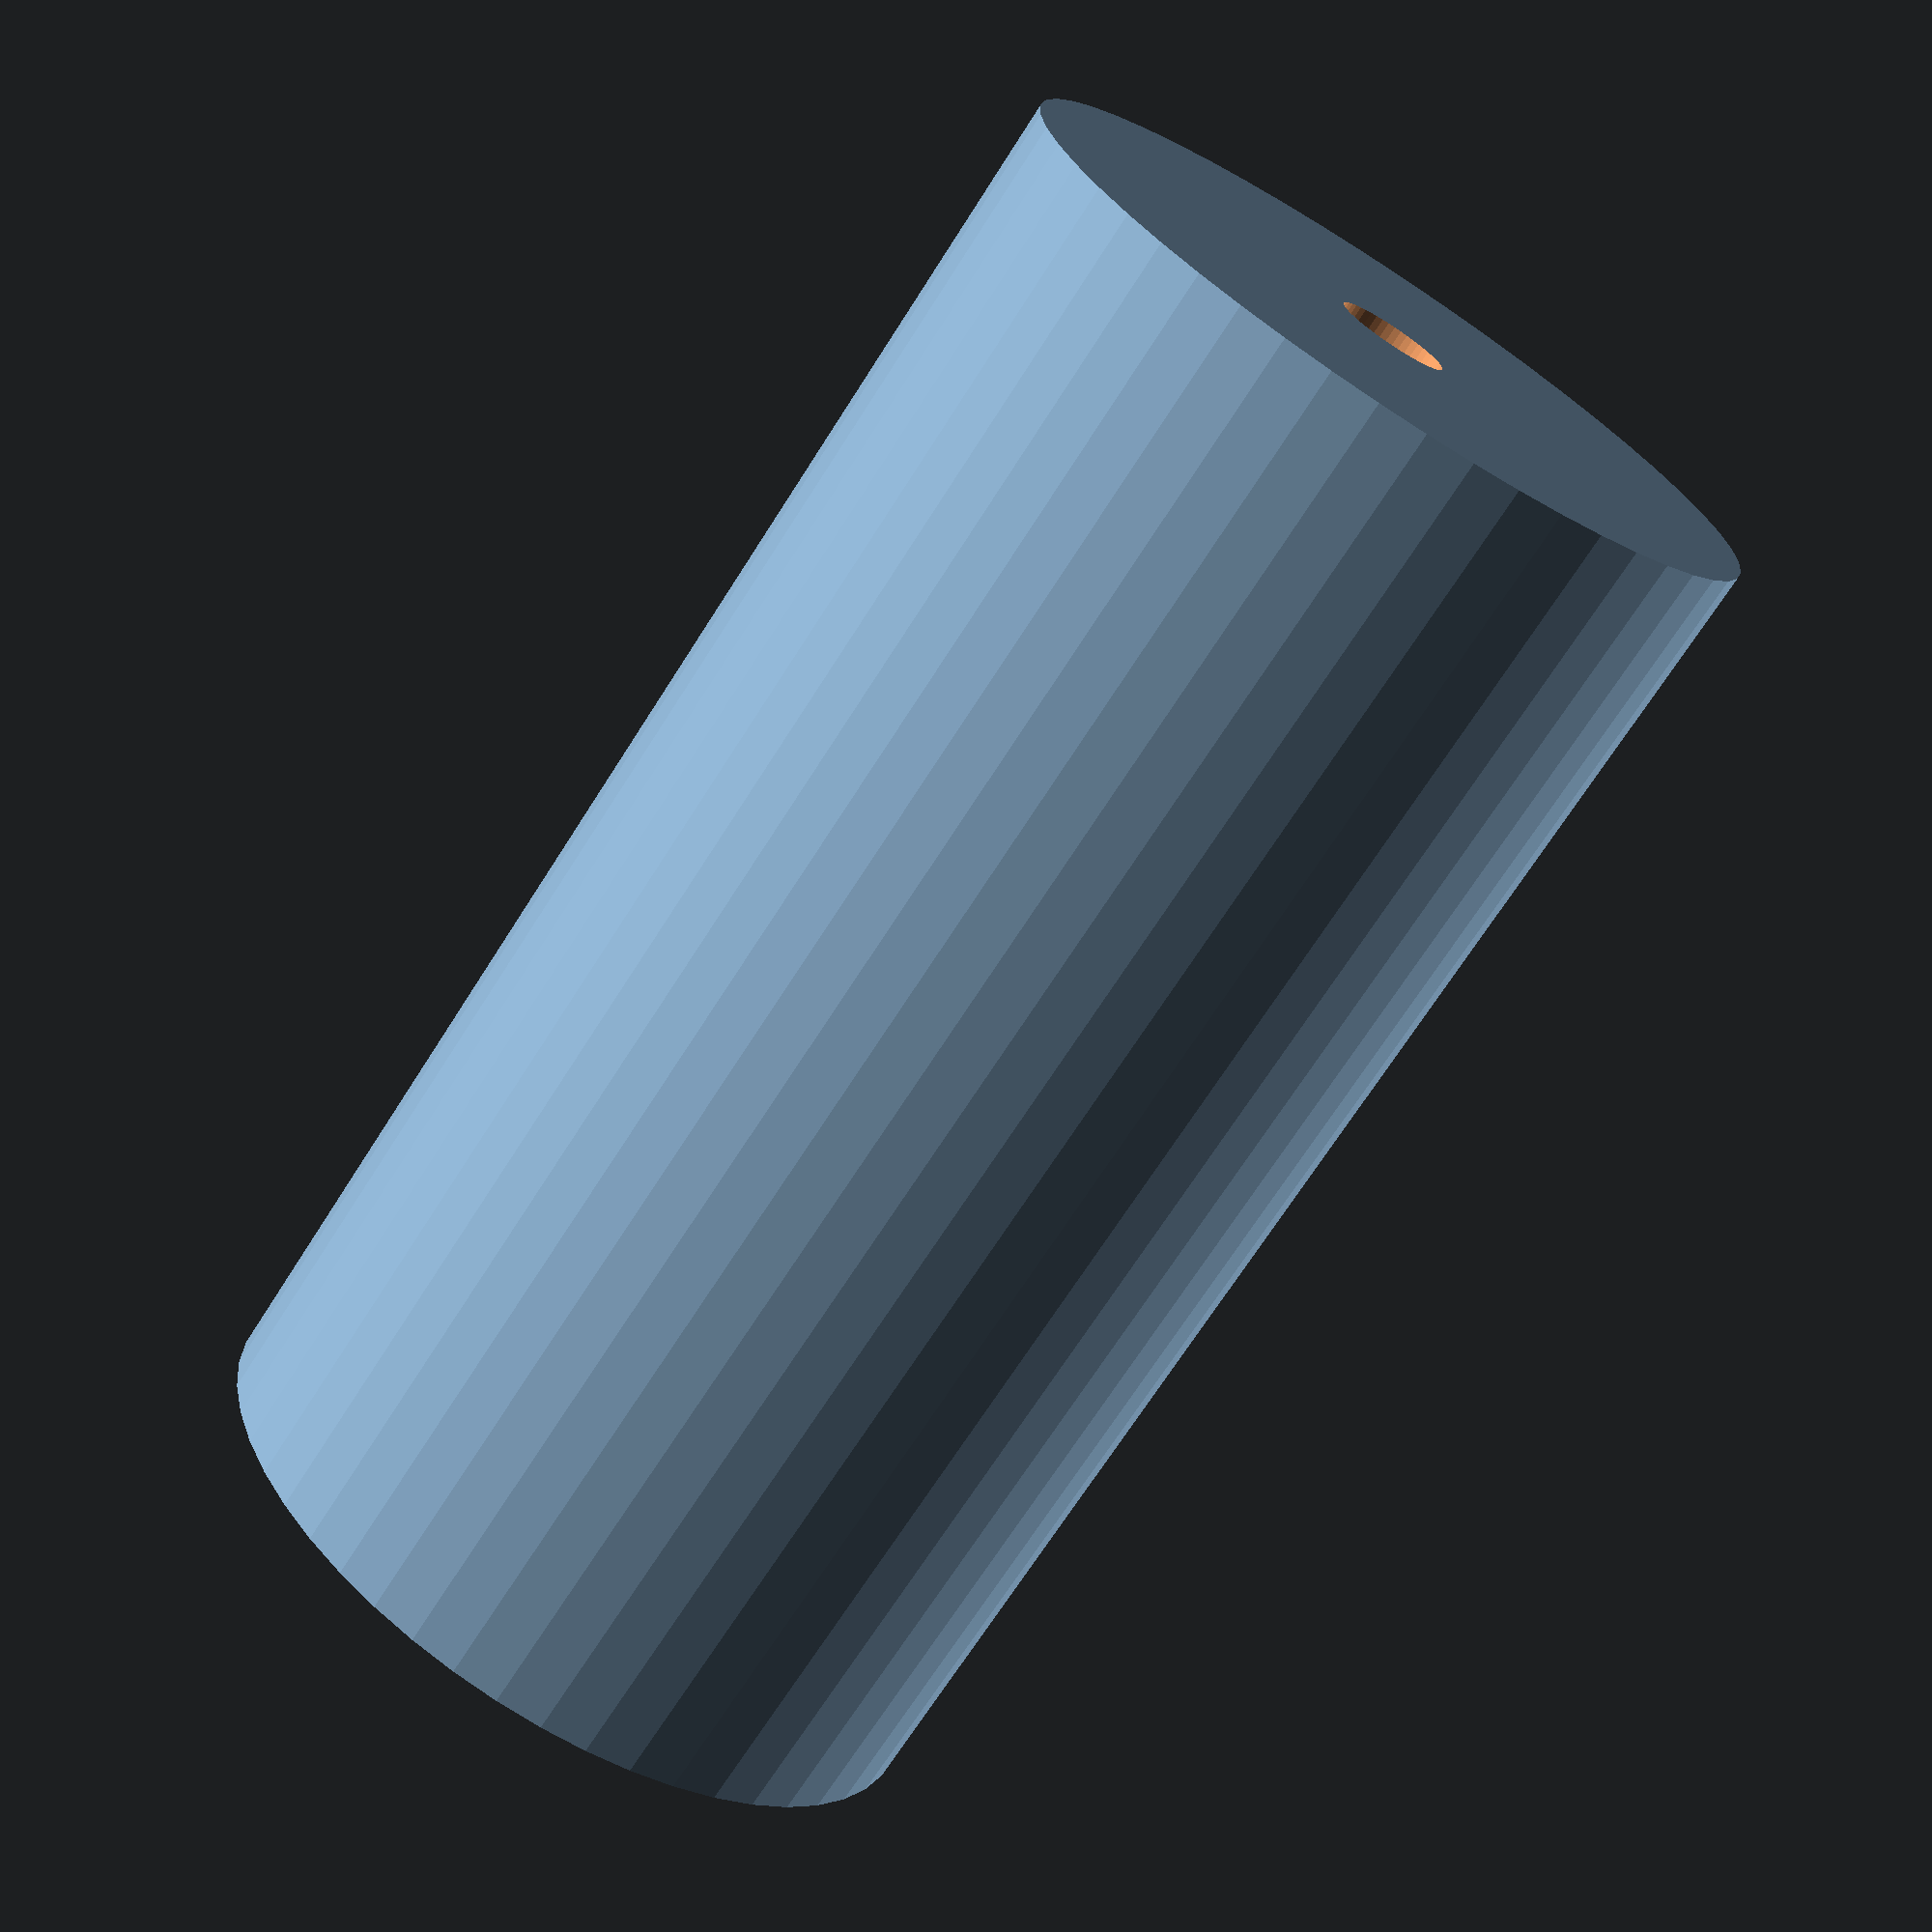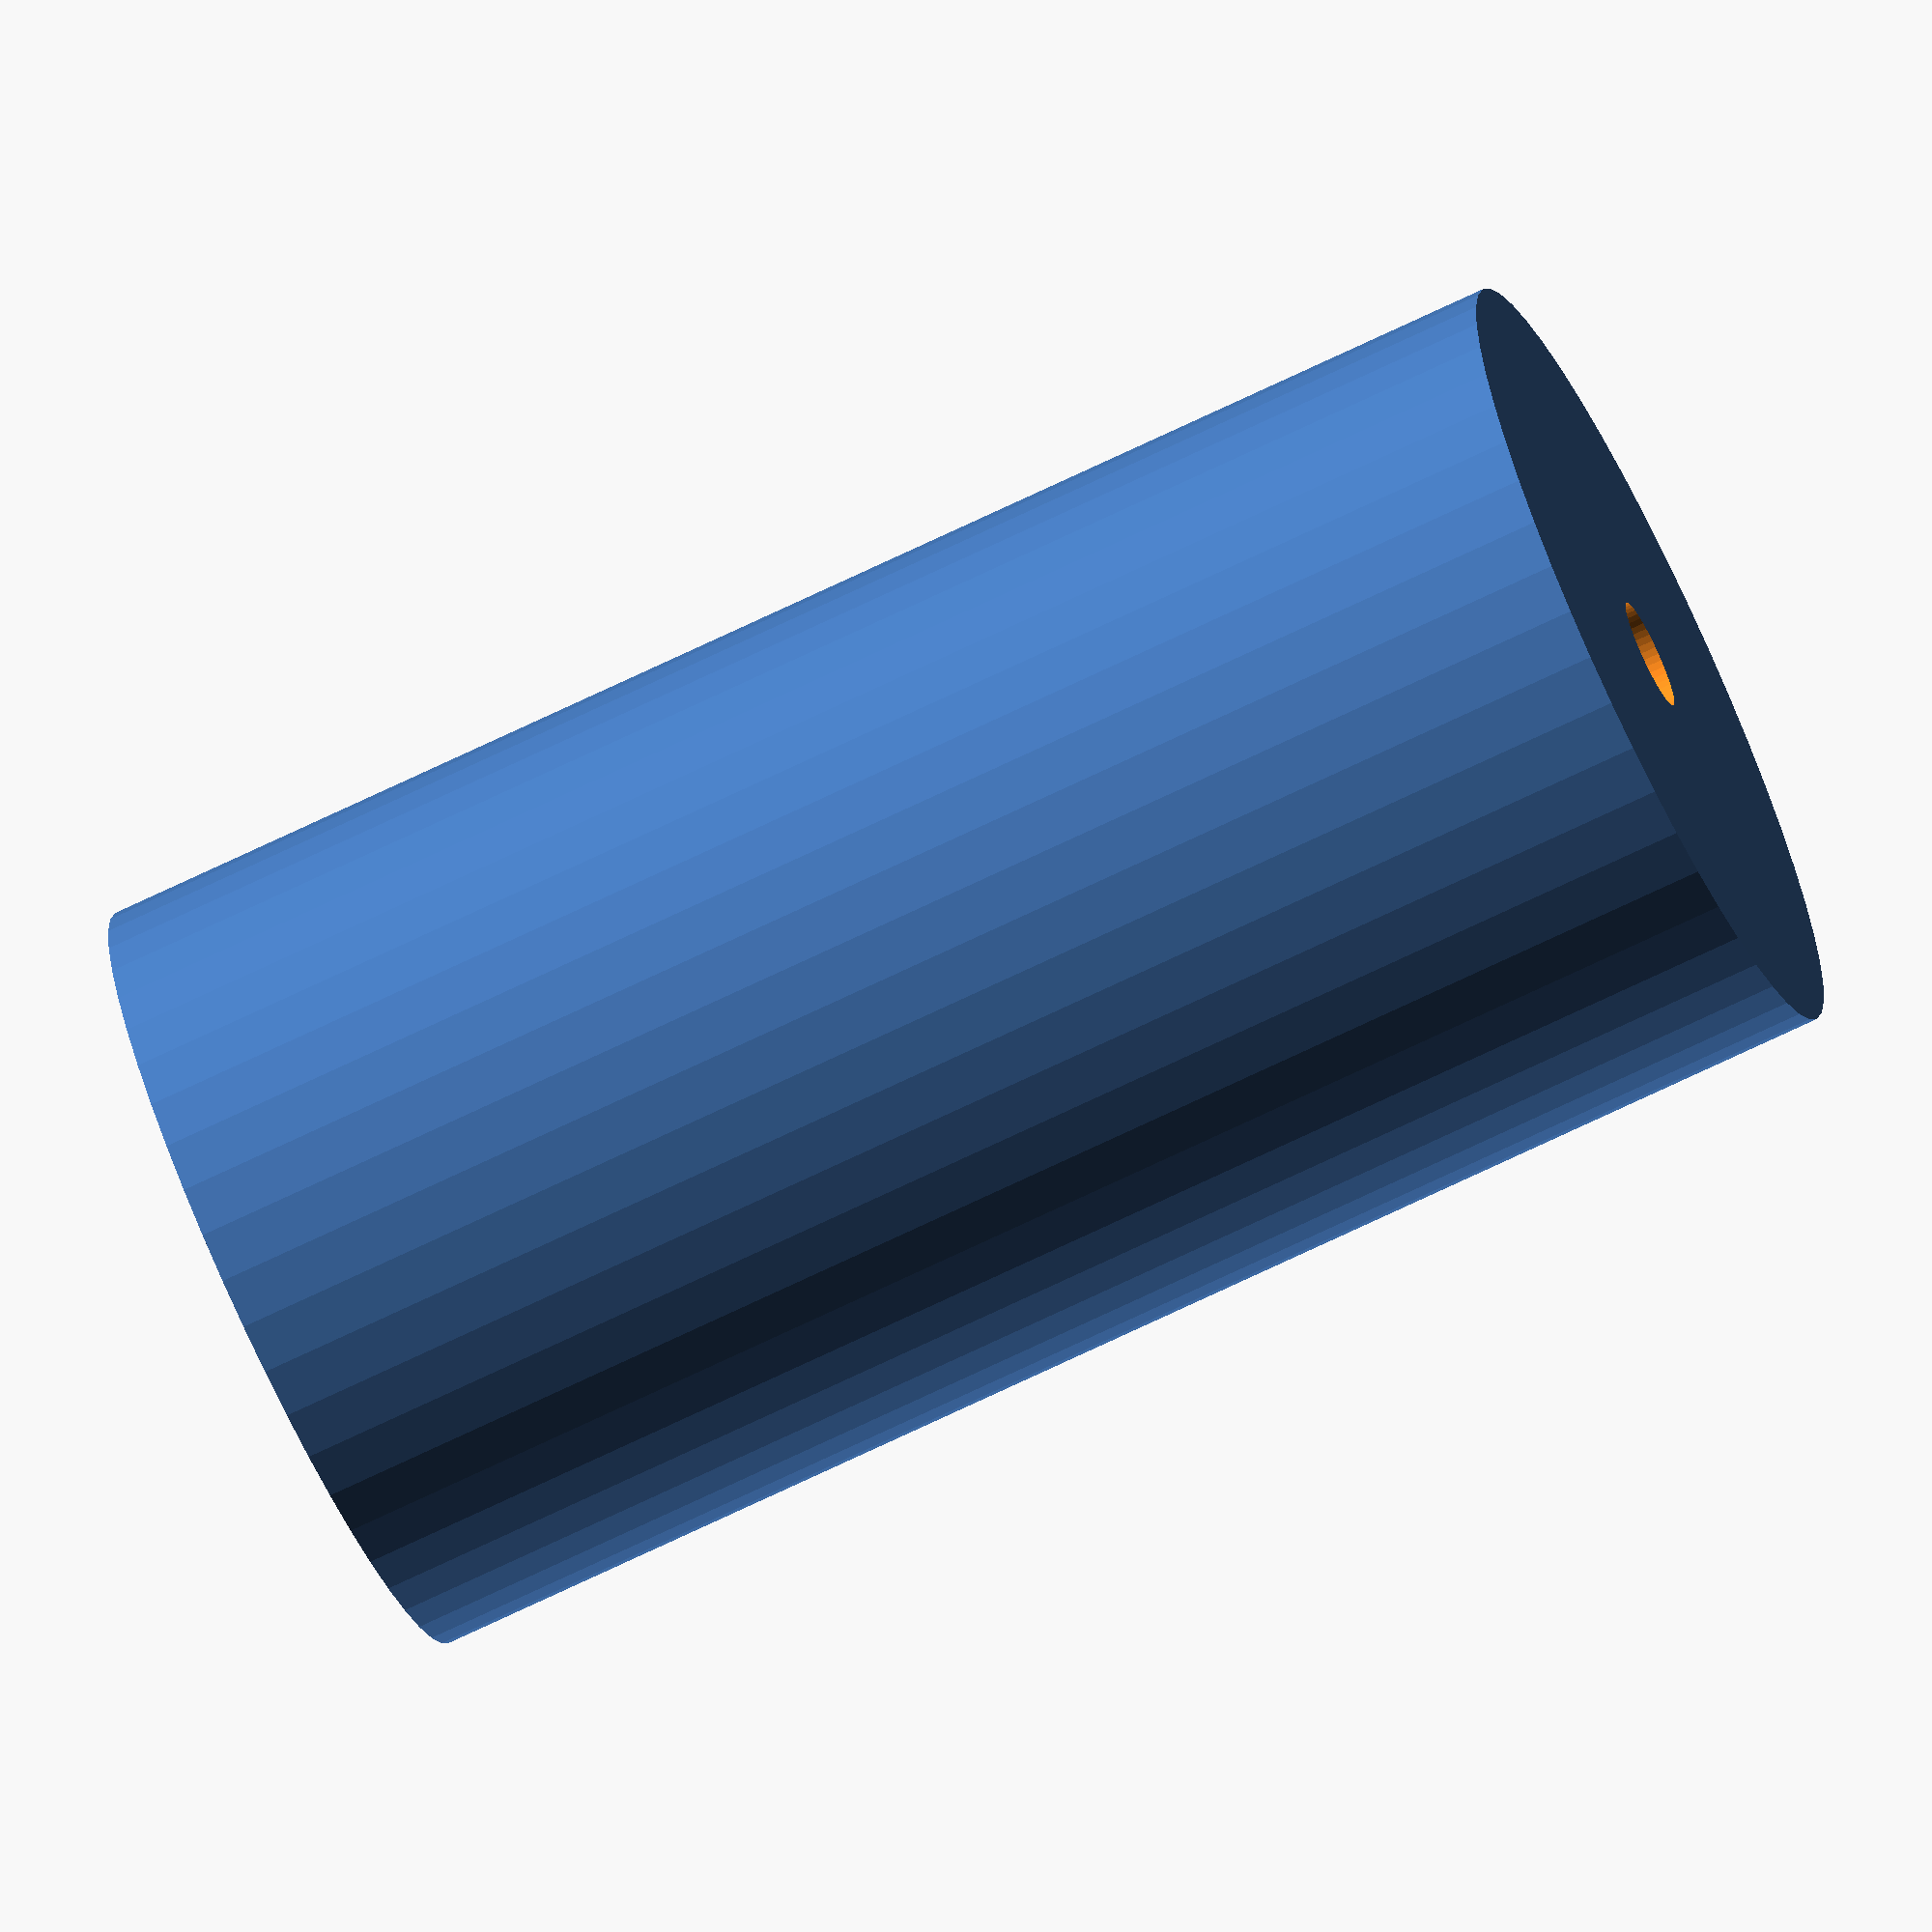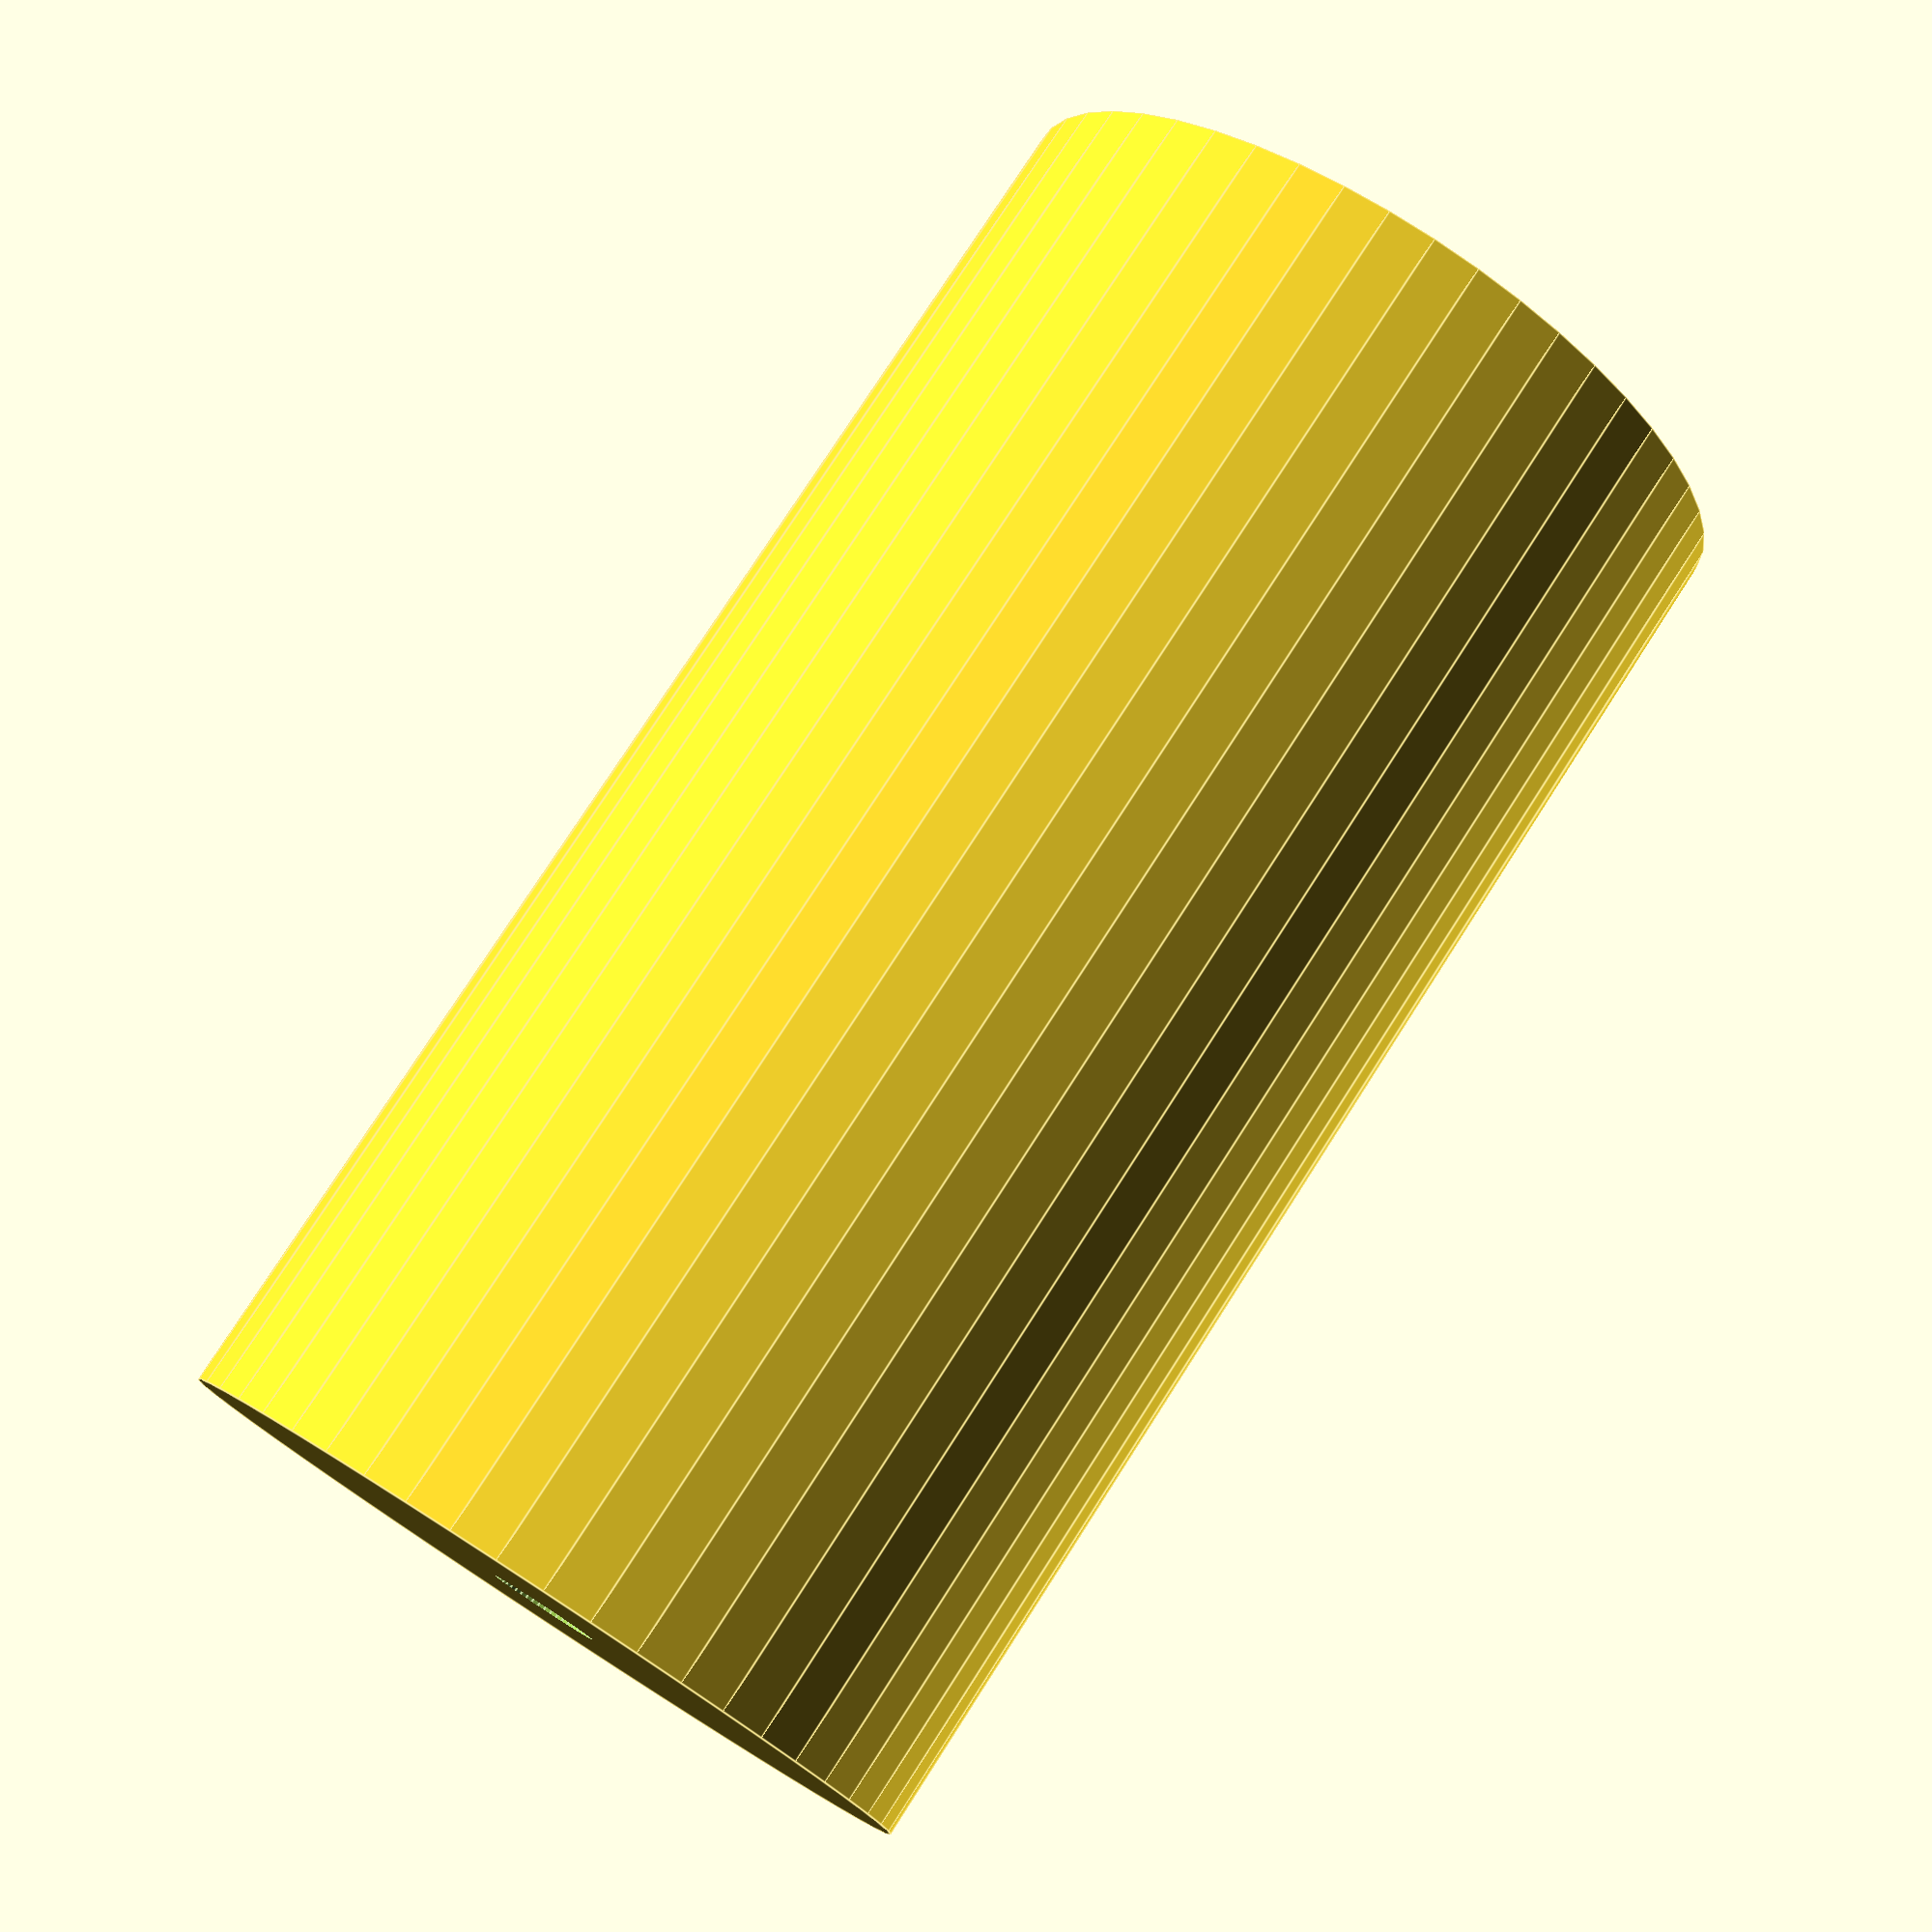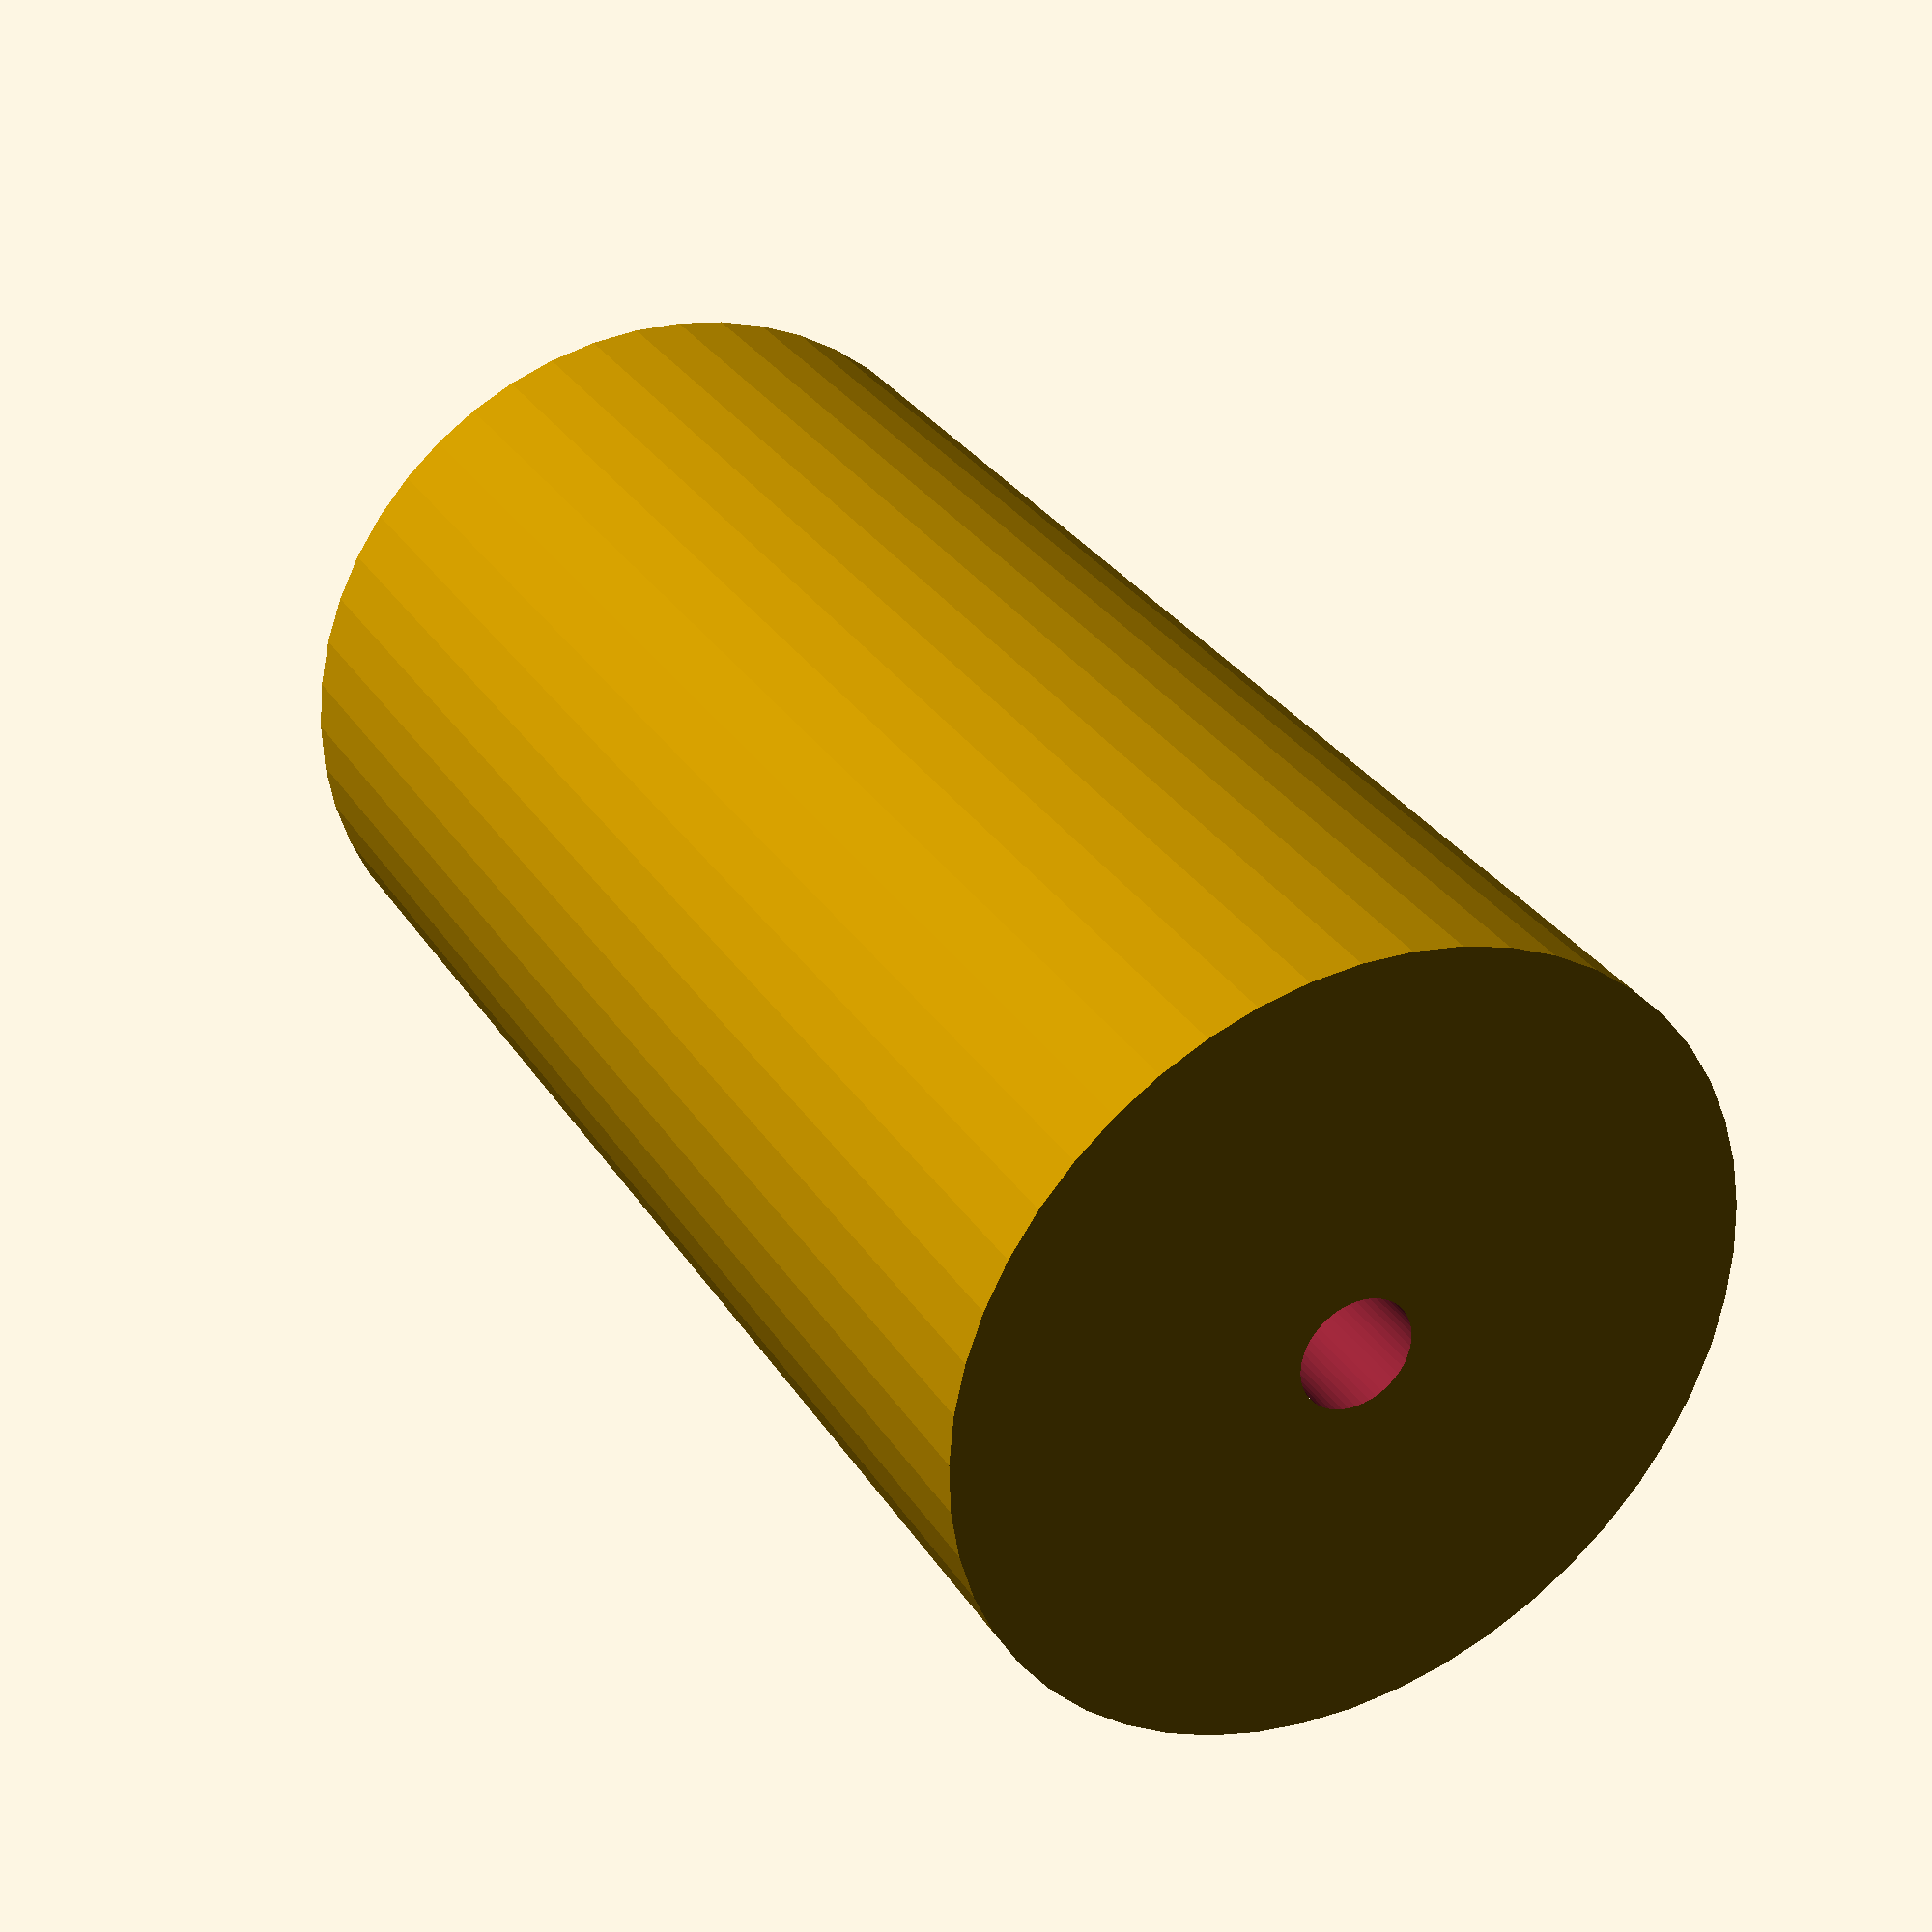
<openscad>
$fn = 50;


difference() {
	union() {
		translate(v = [0, 0, -43.5000000000]) {
			cylinder(h = 87, r = 23.0000000000);
		}
	}
	union() {
		translate(v = [0, 0, -100.0000000000]) {
			cylinder(h = 200, r = 3.2500000000);
		}
	}
}
</openscad>
<views>
elev=250.0 azim=255.0 roll=32.5 proj=p view=wireframe
elev=251.4 azim=314.8 roll=64.3 proj=o view=wireframe
elev=282.7 azim=67.0 roll=32.7 proj=p view=edges
elev=149.7 azim=221.5 roll=26.9 proj=p view=solid
</views>
